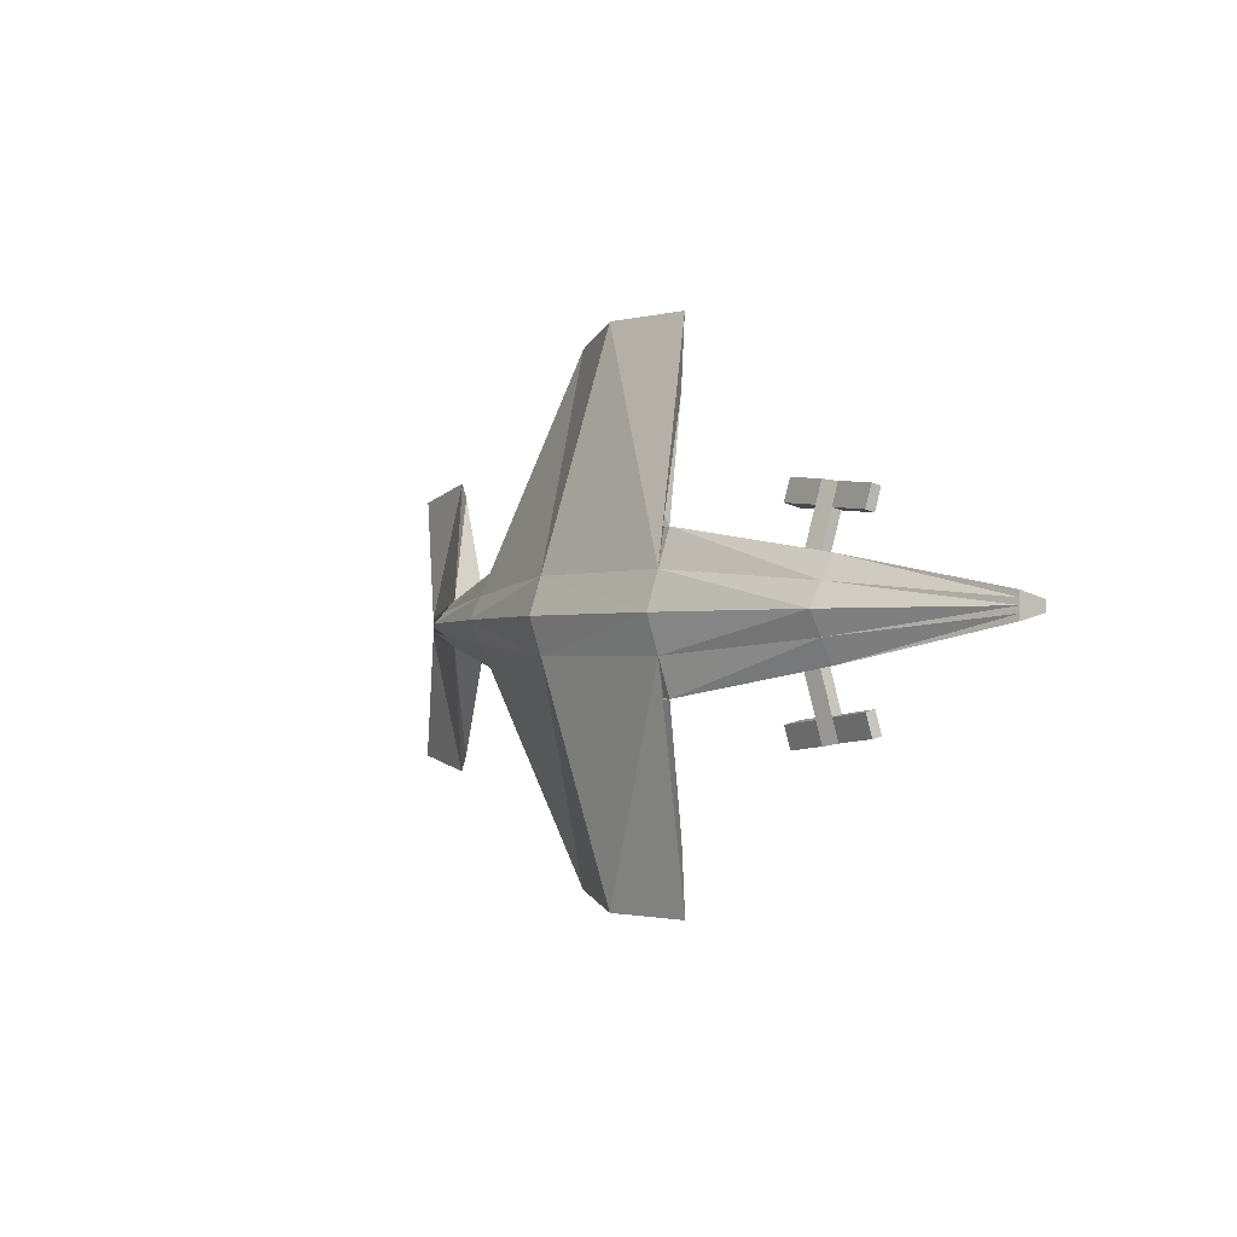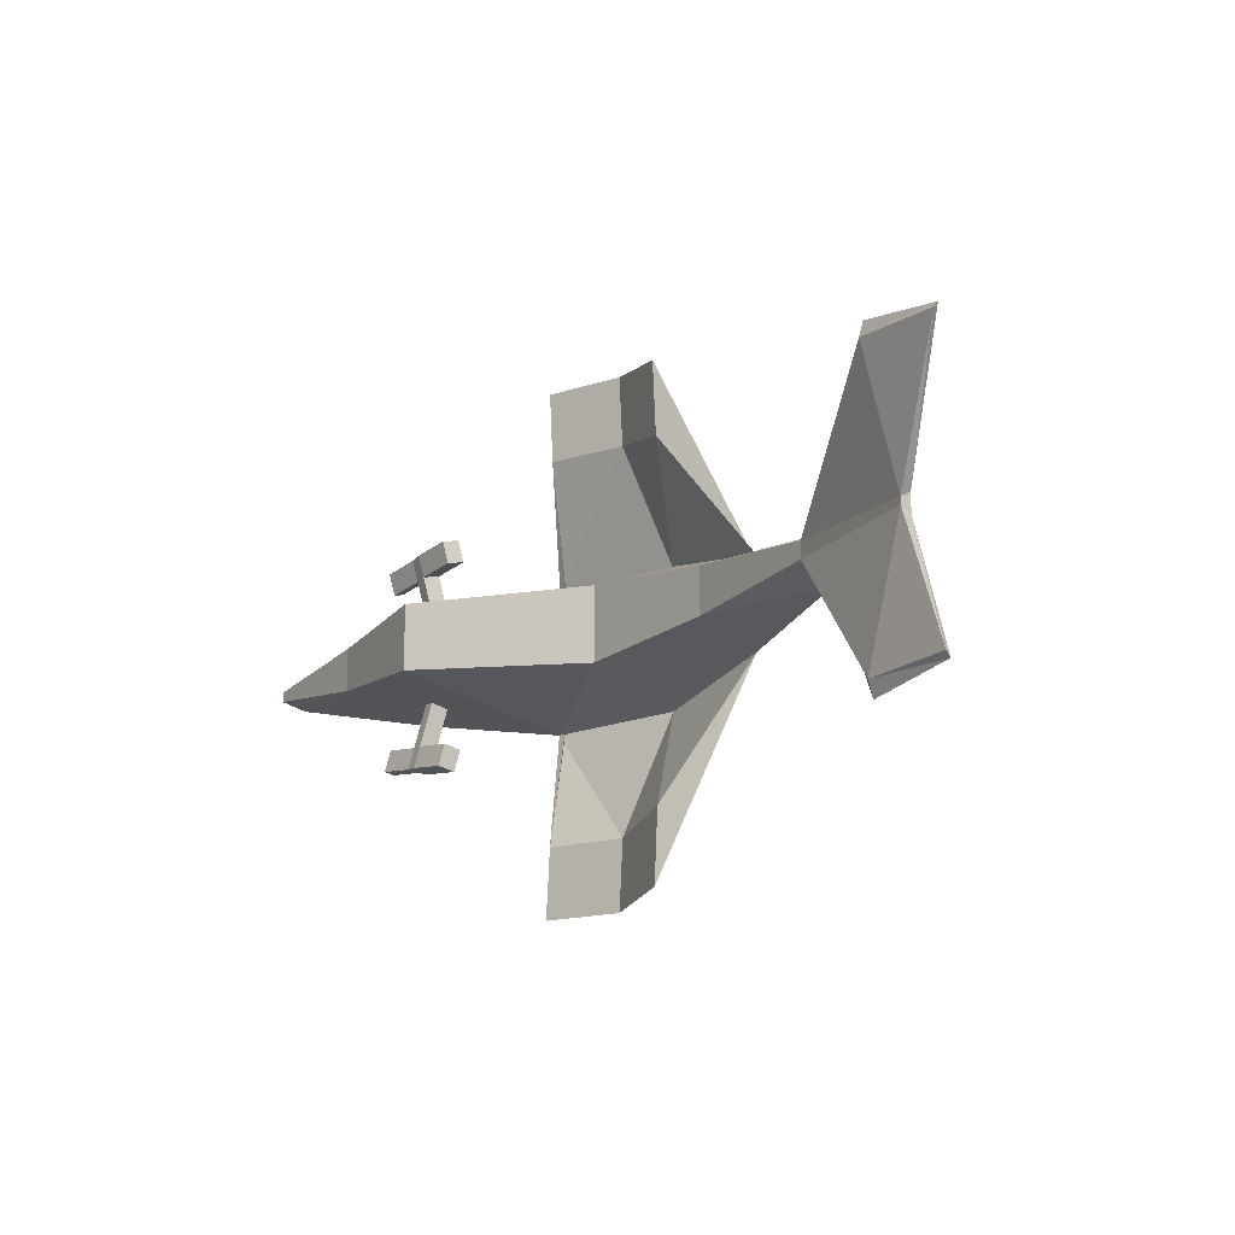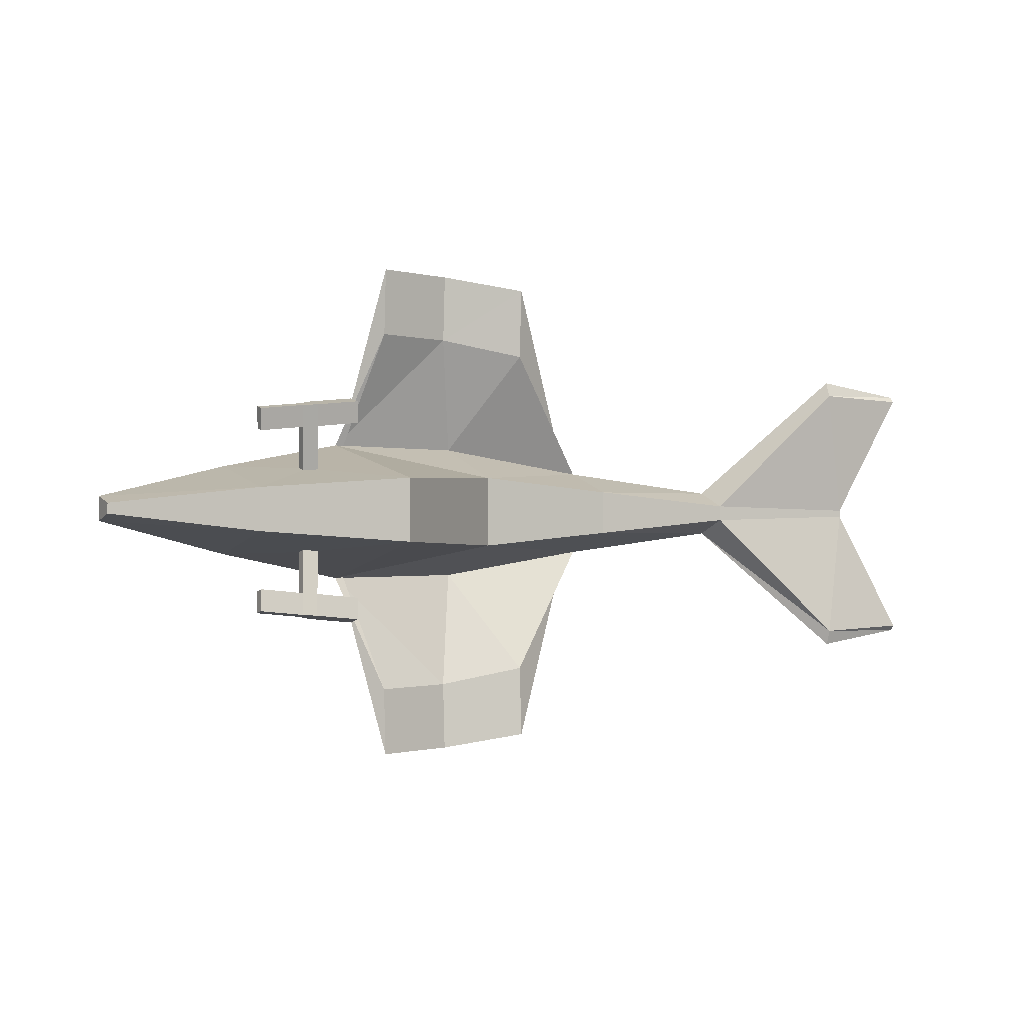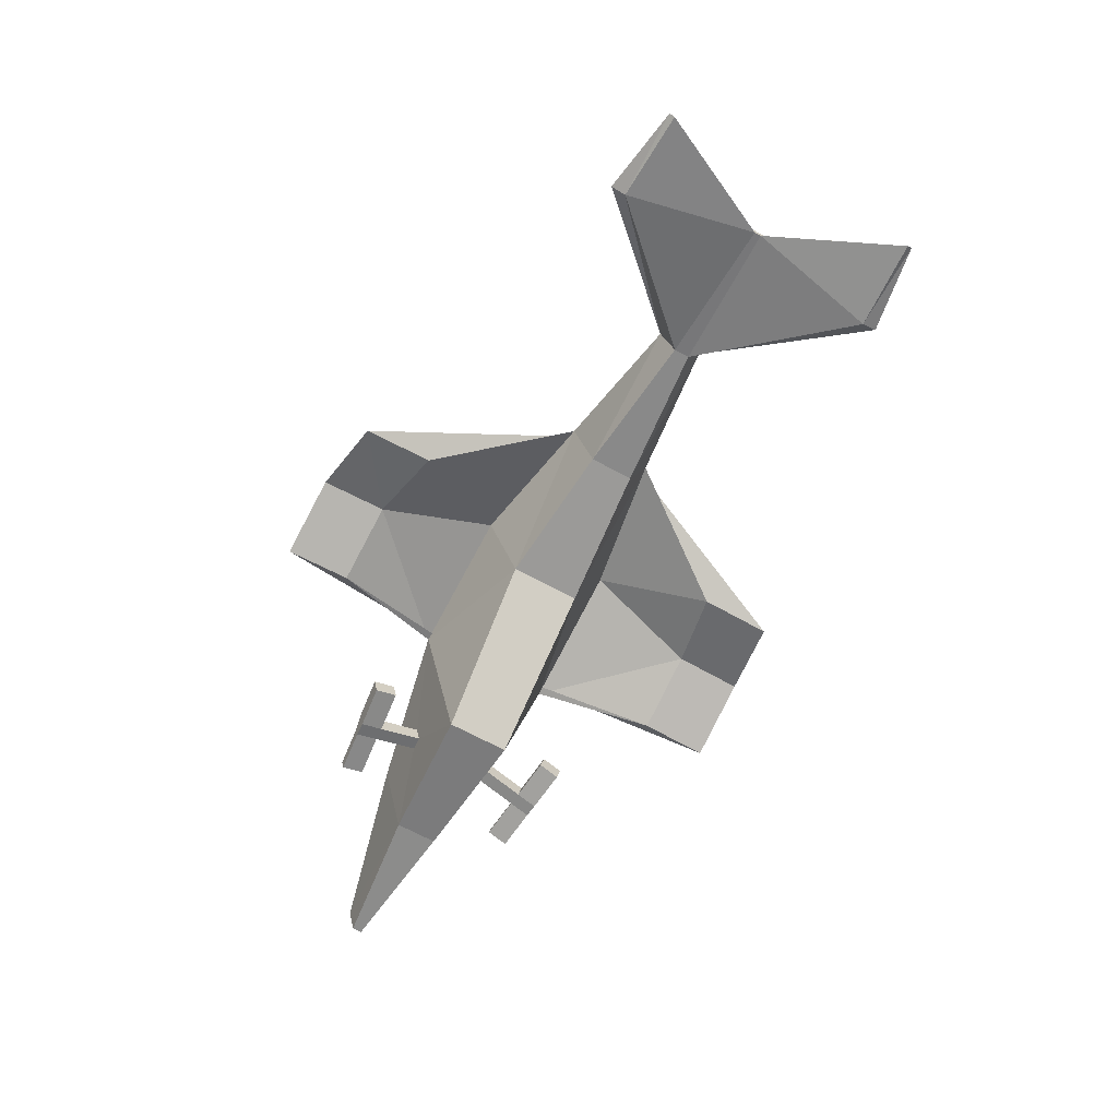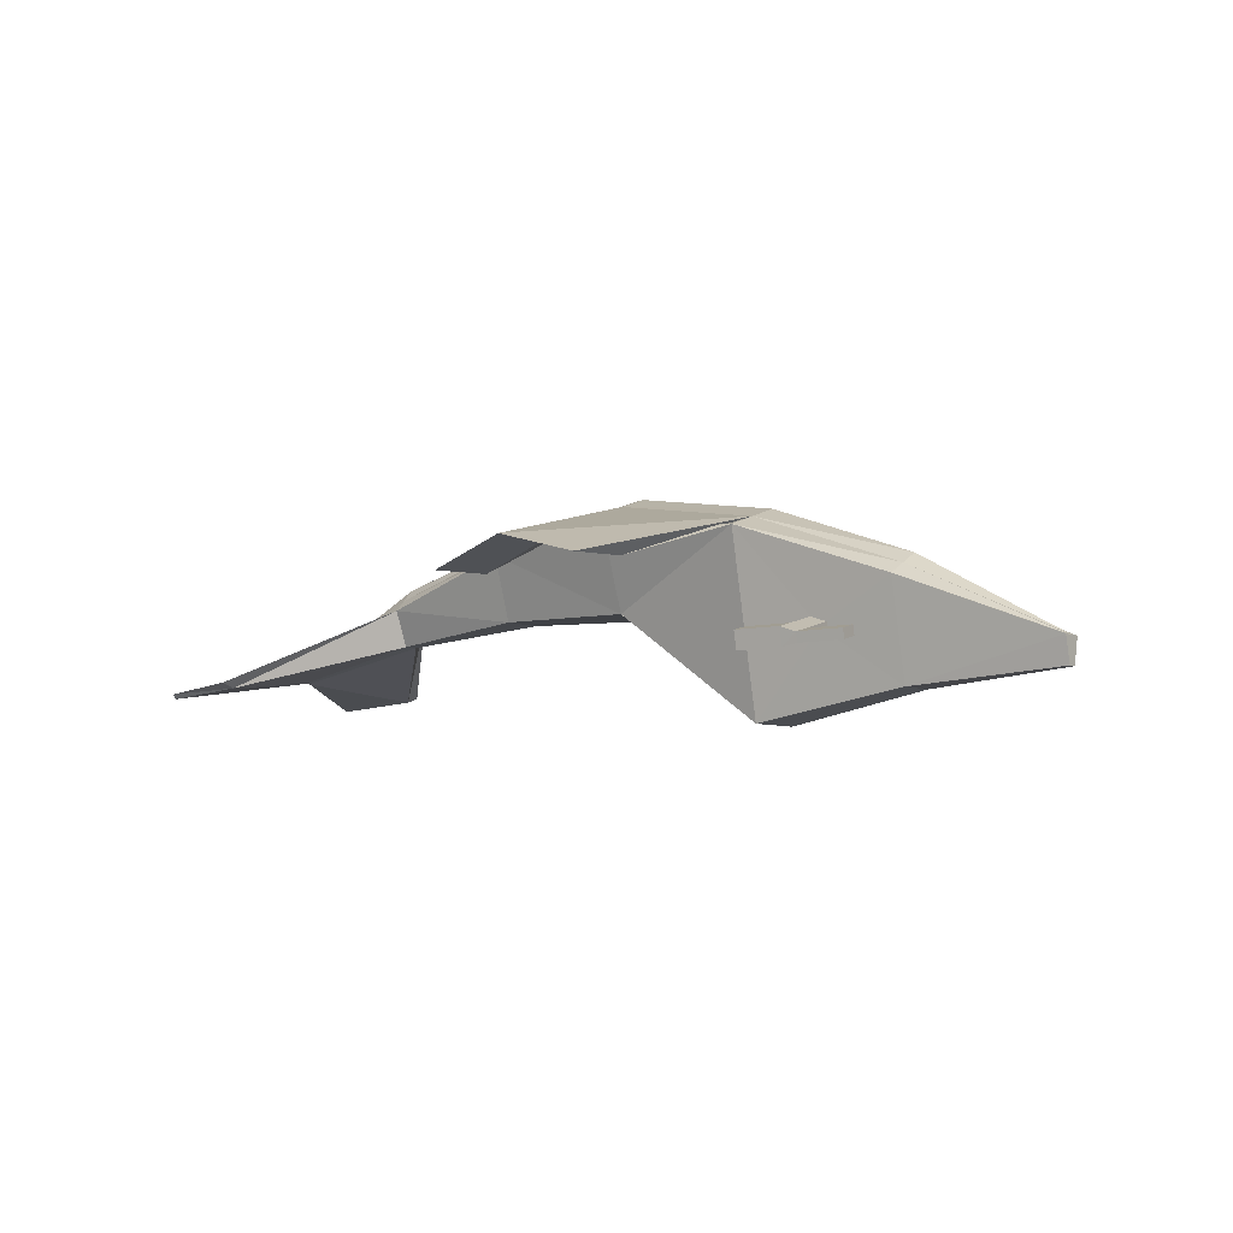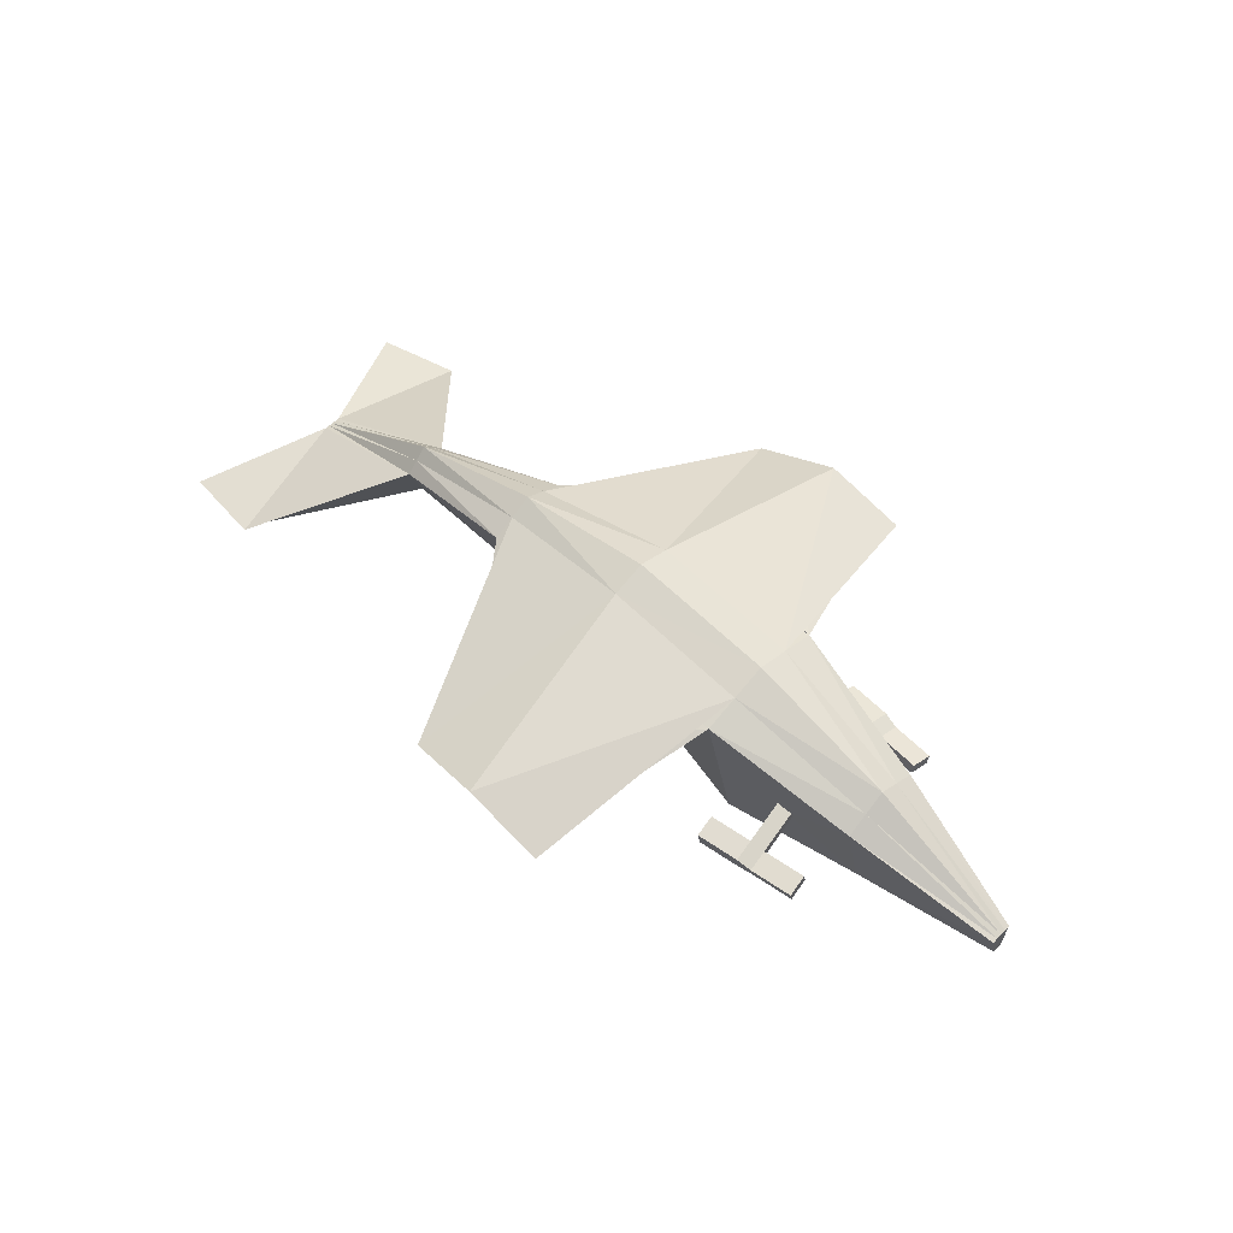
<metadata>
{"format":"obj","ext":"obj","renderer":"f3d","projection":"perspective","resolution":1024,"background":"white","views":[{"elev":-1.5,"azim":56.8,"up":"+Y"},{"elev":-14.4,"azim":-127.6,"up":"+Y"},{"elev":-0.7,"azim":150.5,"up":"+Y"},{"elev":-68.7,"azim":-118.4,"up":"+Z"},{"elev":-6.1,"azim":35.7,"up":"+Z"},{"elev":54.2,"azim":42.8,"up":"+Z"}]}
</metadata>
<code>
v -0.7376 -0.007725 0.05313
v -0.7376 0.007725 0.05313
v 1.262 0.01135 0
v 1.262 -0.01135 0
v -0.7376 -0.01987 0.07781
v -0.7376 0.01987 0.07781
v 1.262 0.02652 0.05971
v 1.262 -0.02652 0.05971
v -0.4043 -0.01772 0.1244
v -0.07098 -0.05087 0.1596
v 0.2624 -0.08188 0.1549
v 0.5957 -0.0716 -0.09151
v 0.929 -0.04822 -0.02816
v -0.4043 0.01772 0.1244
v -0.07098 0.05087 0.1596
v 0.2624 0.08188 0.1549
v 0.5957 0.0716 -0.09151
v 0.929 0.04822 -0.02816
v -0.4043 -0.05196 0.2071
v -0.07098 -0.09975 0.3067
v 0.2624 -0.1569 0.3626
v 0.5957 -0.16 0.3124
v 0.929 -0.1 0.1936
v -0.4043 0.05196 0.2071
v -0.07098 0.09975 0.3067
v 0.2624 0.1569 0.3626
v 0.5957 0.16 0.3124
v 0.929 0.1 0.1936
v -0.7376 -0 0.05313
v 1.262 0 0
v -0.7376 -0 0.07781
v 1.262 0 0.05971
v -0.4043 -0 0.1244
v -0.07098 -0 0.1596
v 0.2624 0 0.1549
v 0.5957 0 -0.09151
v 0.929 0 -0.02816
v -0.4043 -0 0.2583
v -0.07098 -0 0.3579
v 0.2624 0 0.4139
v 0.5957 0 0.3637
v 0.929 0 0.2448
v -0.6787 -0.3399 0.03309
v -0.6787 -0.3056 0.02205
v -0.8787 -0.3078 0.01583
v -0.8787 -0.2956 0.005447
v -0.6787 0.3399 0.03309
v -0.6787 0.3056 0.02205
v -0.8787 0.3078 0.01583
v -0.8787 0.2956 0.005447
v -0.7376 0.003862 0.05313
v 1.262 0.005675 0
v -0.7376 0.009935 0.07781
v 1.262 0.01326 0.05971
v -0.4043 0.008859 0.1244
v -0.07098 0.02543 0.1596
v 0.2624 0.04094 0.1549
v 0.5957 0.0358 -0.09151
v 0.929 0.02411 -0.02816
v -0.4043 0.02598 0.2327
v -0.07098 0.04987 0.3323
v 0.2624 0.07844 0.3882
v 0.5957 0.08 0.338
v 0.929 0.05 0.2192
v -0.7376 -0.003863 0.05313
v 1.262 -0.005675 0
v -0.7376 -0.009936 0.07781
v 1.262 -0.01326 0.05971
v -0.4043 -0.008859 0.1244
v -0.07098 -0.02543 0.1596
v 0.2624 -0.04094 0.1549
v 0.5957 -0.0358 -0.09151
v 0.929 -0.02411 -0.02816
v -0.4043 -0.02598 0.2327
v -0.07098 -0.04987 0.3323
v 0.2624 -0.07844 0.3882
v 0.5957 -0.08 0.338
v 0.929 -0.05 0.2192
v 0.5076 -0.58 0.2166
v 0.3223 -0.5784 0.2668
v 0.137 -0.5499 0.2109
v 0.5076 -0.4255 0.2249
v 0.3223 -0.4235 0.2751
v 0.137 -0.3866 0.2191
v 0.5076 0.58 0.2166
v 0.3223 0.5784 0.2668
v 0.137 0.5499 0.2109
v 0.5076 0.4255 0.2249
v 0.3223 0.4235 0.2751
v 0.137 0.3866 0.2191
v 0.779 -0.09028 0.08411
v 0.779 -0.09546 0.1063
v 0.7457 -0.09262 0.07777
v 0.7457 -0.1015 0.1182
v 0.756 -0.1897 0.05602
v 0.7893 -0.1873 0.06236
v 0.7893 -0.1925 0.08453
v 0.756 -0.1985 0.09642
v 0.779 0.09028 0.08411
v 0.779 0.09546 0.1063
v 0.7457 0.09262 0.07777
v 0.7457 0.1015 0.1182
v 0.7893 0.1873 0.06236
v 0.756 0.1897 0.05602
v 0.7893 0.1925 0.08453
v 0.756 0.1985 0.09642
v 0.7945 -0.241 0.07366
v 0.7945 -0.2359 0.05149
v 0.7612 -0.247 0.08554
v 0.7612 -0.2382 0.04515
v 0.7945 0.241 0.07366
v 0.7945 0.2359 0.05149
v 0.7612 0.247 0.08554
v 0.7612 0.2382 0.04515
v 0.8888 -0.1773 0.06471
v 0.894 -0.2258 0.05383
v 0.894 -0.231 0.07601
v 0.8888 -0.1825 0.08688
v 0.6566 -0.2086 0.09421
v 0.6617 -0.2571 0.08333
v 0.6617 -0.2483 0.04294
v 0.6566 -0.1998 0.05382
v 0.8888 0.1825 0.08688
v 0.894 0.231 0.07601
v 0.894 0.2258 0.05383
v 0.8888 0.1773 0.06471
v 0.6617 0.2483 0.04294
v 0.6566 0.1998 0.05382
v 0.6617 0.2571 0.08333
v 0.6566 0.2086 0.09421
f 128 130 129
f 128 129 127
f 104 106 130
f 104 130 128
f 106 113 129
f 106 129 130
f 113 114 127
f 113 127 129
f 114 104 128
f 114 128 127
f 123 126 125
f 123 125 124
f 105 103 126
f 105 126 123
f 103 112 125
f 103 125 126
f 112 111 124
f 112 124 125
f 111 105 123
f 111 123 124
f 119 122 120
f 122 121 120
f 98 95 122
f 98 122 119
f 95 110 121
f 95 121 122
f 110 109 120
f 110 120 121
f 109 98 119
f 109 119 120
f 115 118 116
f 118 117 116
f 96 97 118
f 96 118 115
f 97 107 117
f 97 117 118
f 107 108 116
f 107 116 117
f 108 96 115
f 108 115 116
f 113 111 114
f 111 112 114
f 103 104 112
f 104 114 112
f 106 105 113
f 105 111 113
f 110 108 107
f 110 107 109
f 95 96 108
f 95 108 110
f 97 98 109
f 97 109 107
f 100 99 103
f 100 103 105
f 101 102 106
f 101 106 104
f 102 100 106
f 100 105 106
f 99 101 103
f 101 104 103
f 18 17 101
f 18 101 99
f 27 28 102
f 28 100 102
f 17 27 102
f 17 102 101
f 28 18 99
f 28 99 100
f 91 92 96
f 92 97 96
f 94 93 98
f 93 95 98
f 92 94 98
f 92 98 97
f 93 91 96
f 93 96 95
f 12 13 93
f 13 91 93
f 23 22 94
f 23 94 92
f 22 12 94
f 12 93 94
f 13 23 91
f 23 92 91
f 85 88 86
f 88 89 86
f 86 89 87
f 89 90 87
f 26 25 90
f 26 90 89
f 27 26 89
f 27 89 88
f 25 61 90
f 61 87 90
f 63 27 88
f 63 88 85
f 61 62 87
f 62 86 87
f 62 63 86
f 63 85 86
f 82 79 80
f 82 80 83
f 83 80 81
f 83 81 84
f 20 21 84
f 21 83 84
f 21 22 83
f 22 82 83
f 75 20 84
f 75 84 81
f 22 77 82
f 77 79 82
f 76 75 81
f 76 81 80
f 77 76 80
f 77 80 79
f 68 32 78
f 32 42 78
f 8 68 23
f 68 78 23
f 78 42 77
f 42 41 77
f 23 78 22
f 78 77 22
f 77 41 76
f 41 40 76
f 76 40 39
f 76 39 75
f 75 39 38
f 75 38 74
f 20 75 74
f 20 74 19
f 74 38 31
f 74 31 67
f 19 74 67
f 19 67 5
f 66 4 73
f 4 13 73
f 30 66 37
f 66 73 37
f 73 13 72
f 13 12 72
f 37 73 36
f 73 72 36
f 72 12 71
f 12 11 71
f 36 72 35
f 72 71 35
f 71 11 10
f 71 10 70
f 35 71 70
f 35 70 34
f 70 10 9
f 70 9 69
f 34 70 69
f 34 69 33
f 65 29 33
f 65 33 69
f 1 65 69
f 1 69 9
f 68 8 4
f 68 4 66
f 32 68 66
f 32 66 30
f 65 1 67
f 1 5 67
f 29 65 31
f 65 67 31
f 54 7 28
f 54 28 64
f 32 54 64
f 32 64 42
f 64 28 27
f 64 27 63
f 42 64 63
f 42 63 41
f 41 63 62
f 41 62 40
f 40 62 39
f 62 61 39
f 61 25 60
f 25 24 60
f 39 61 38
f 61 60 38
f 60 24 53
f 24 6 53
f 38 60 31
f 60 53 31
f 52 30 37
f 52 37 59
f 3 52 59
f 3 59 18
f 59 37 36
f 59 36 58
f 18 59 58
f 18 58 17
f 58 36 35
f 58 35 57
f 17 58 57
f 17 57 16
f 57 35 56
f 35 34 56
f 16 57 15
f 57 56 15
f 56 34 55
f 34 33 55
f 15 56 14
f 56 55 14
f 55 33 51
f 33 29 51
f 14 55 2
f 55 51 2
f 54 32 52
f 32 30 52
f 7 54 3
f 54 52 3
f 53 6 2
f 53 2 51
f 31 53 51
f 31 51 29
f 49 47 48
f 49 48 50
f 2 6 50
f 6 49 50
f 14 2 48
f 2 50 48
f 6 24 47
f 6 47 49
f 24 14 48
f 24 48 47
f 46 44 45
f 44 43 45
f 5 1 46
f 5 46 45
f 1 9 44
f 1 44 46
f 19 5 43
f 5 45 43
f 9 19 44
f 19 43 44
f 13 4 8
f 13 8 23
f 11 12 22
f 11 22 21
f 10 11 20
f 11 21 20
f 9 10 19
f 10 20 19
f 28 7 18
f 7 3 18
f 26 27 16
f 27 17 16
f 25 26 16
f 25 16 15
f 24 25 15
f 24 15 14

</code>
